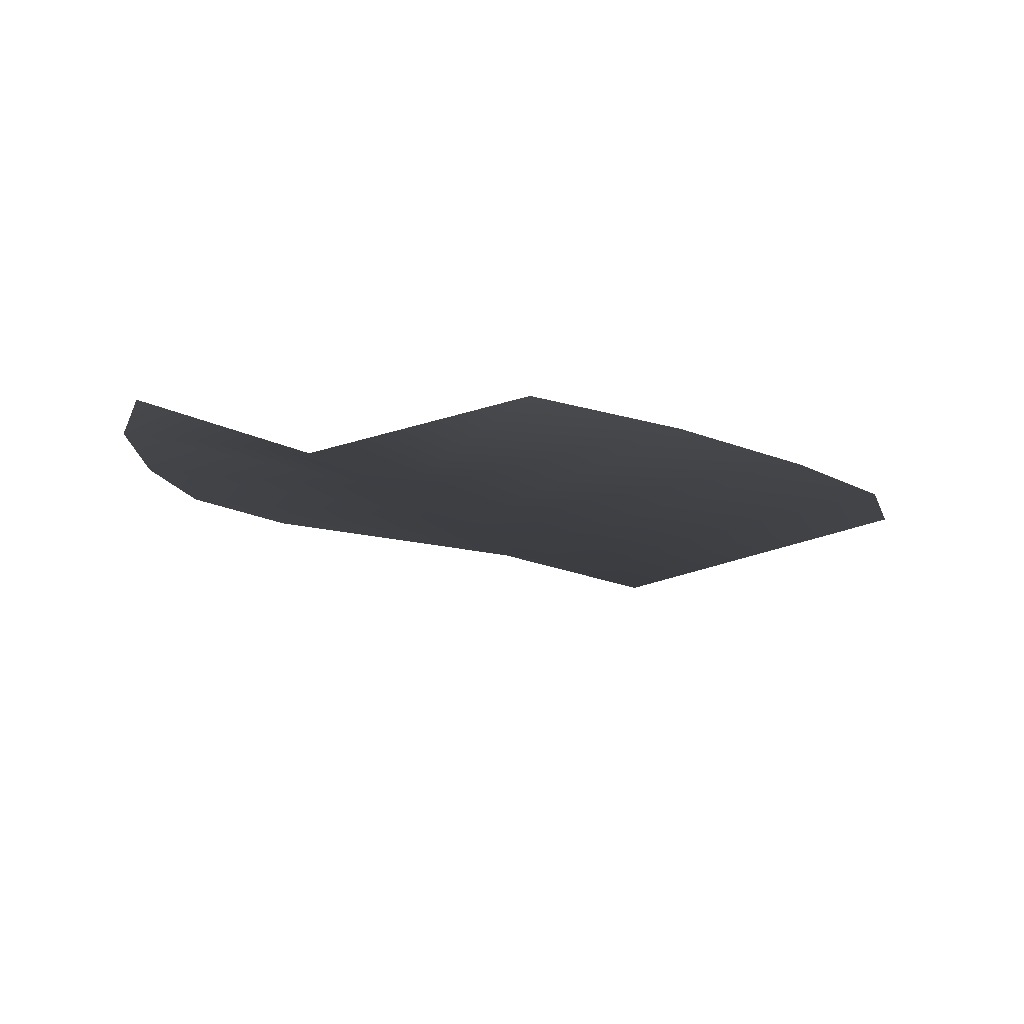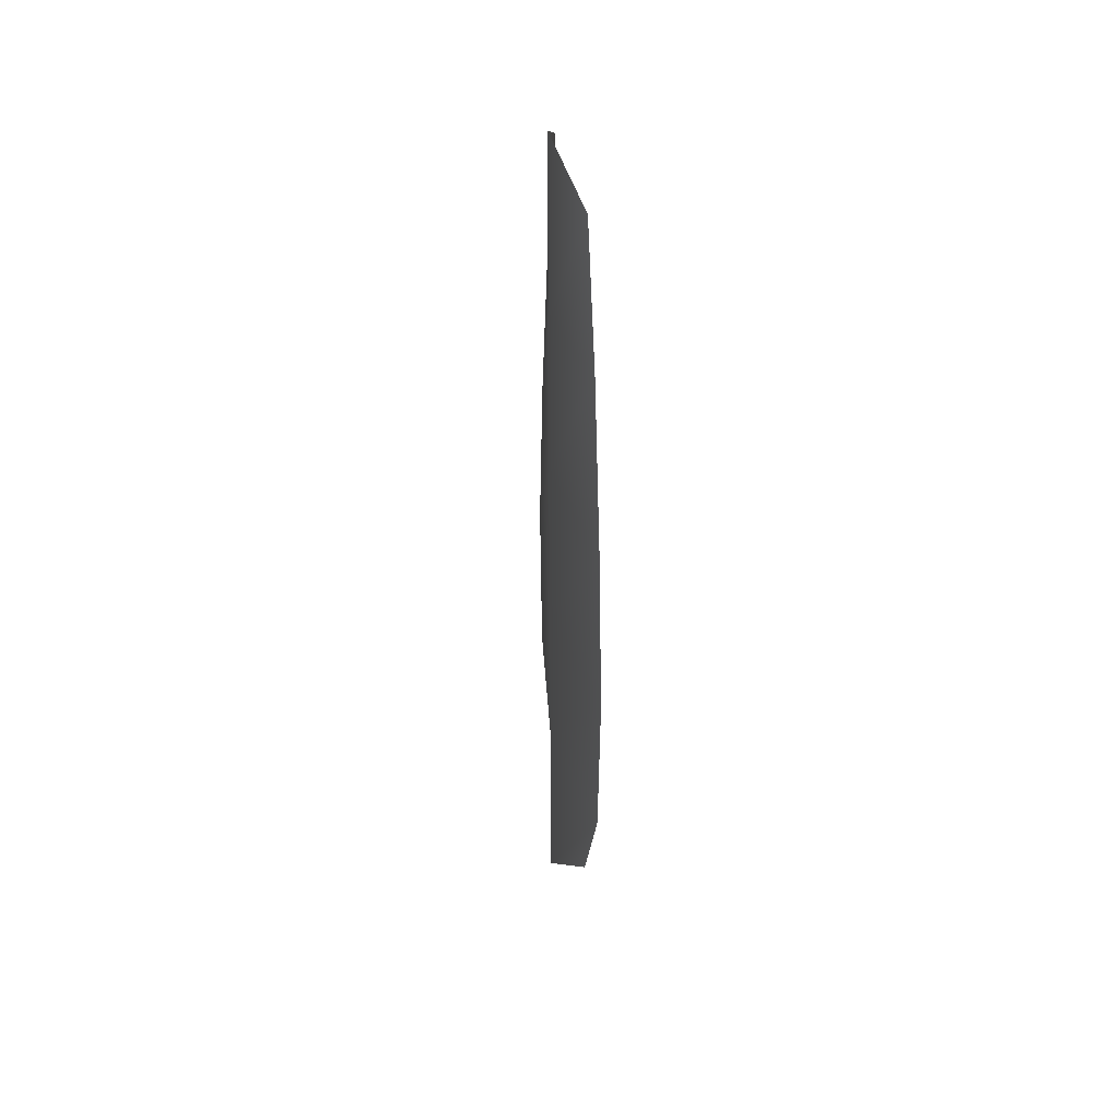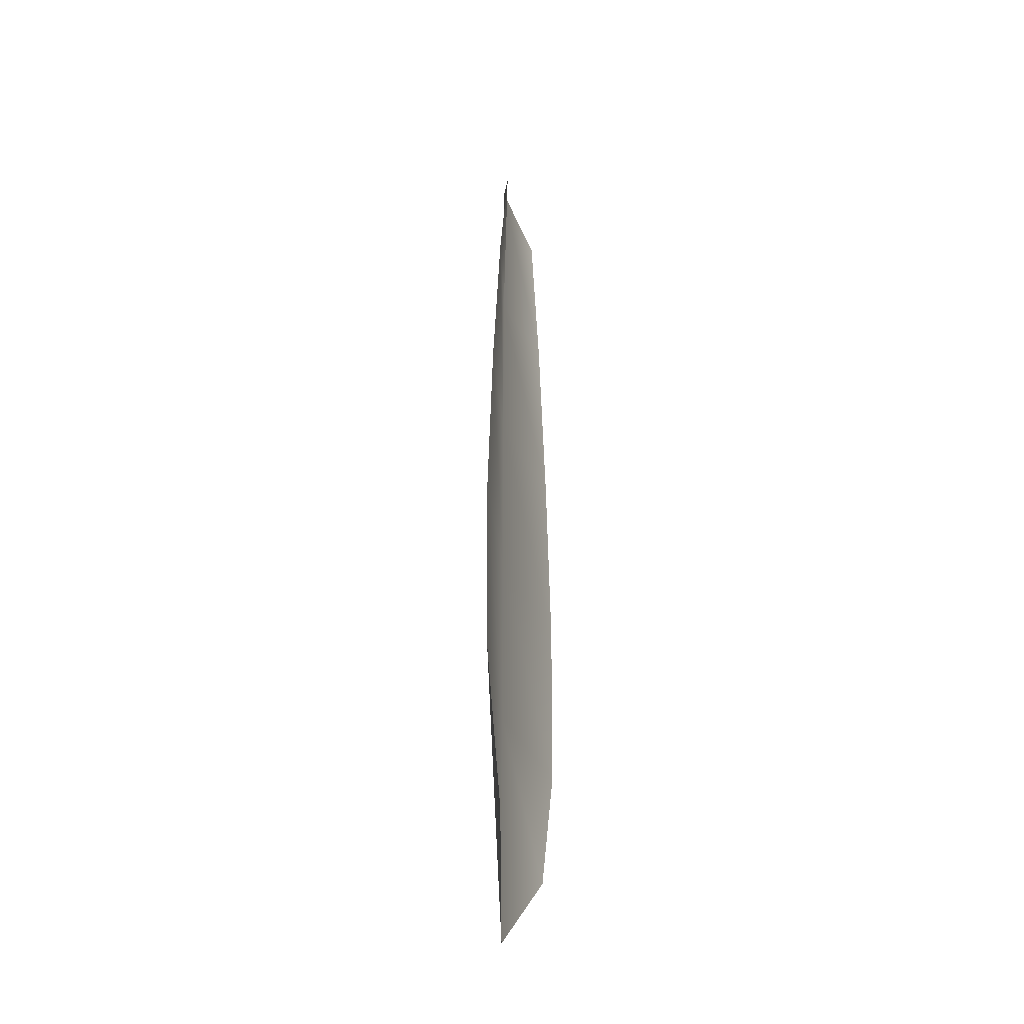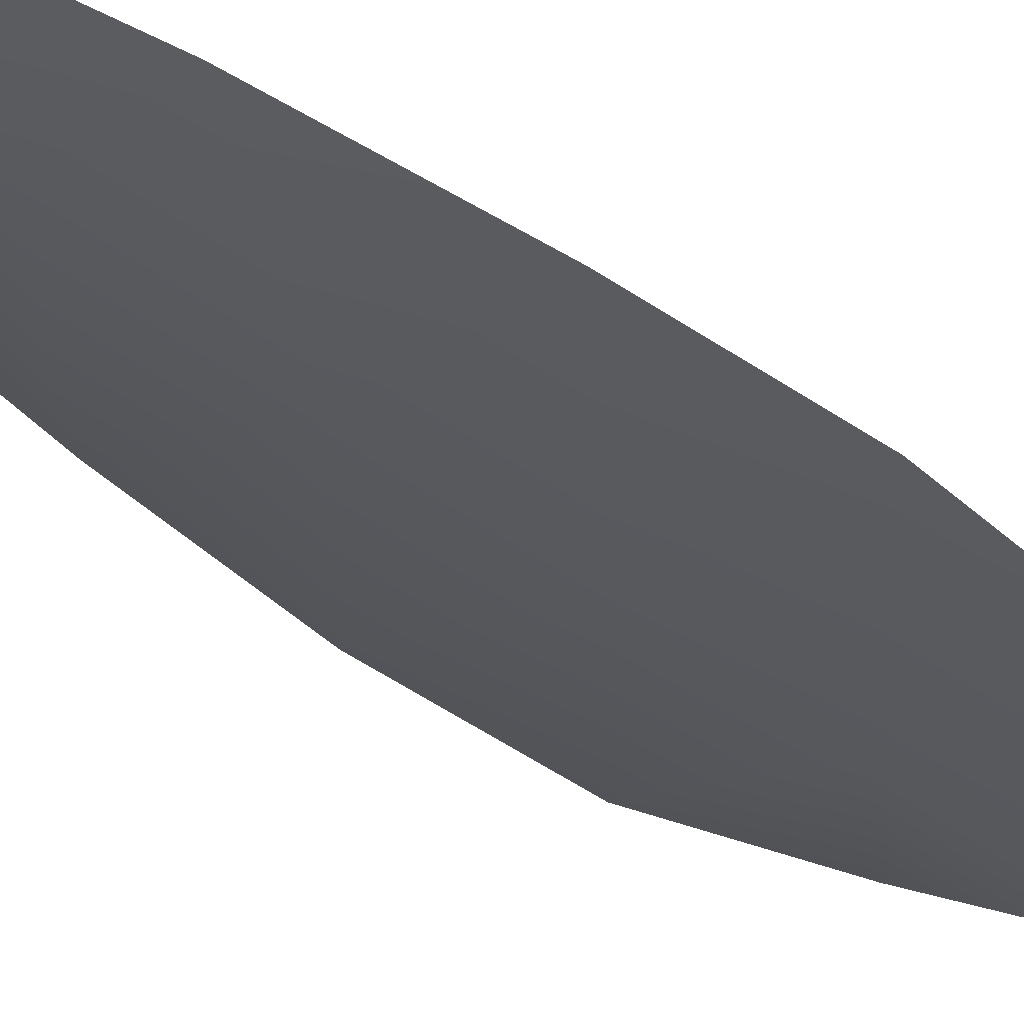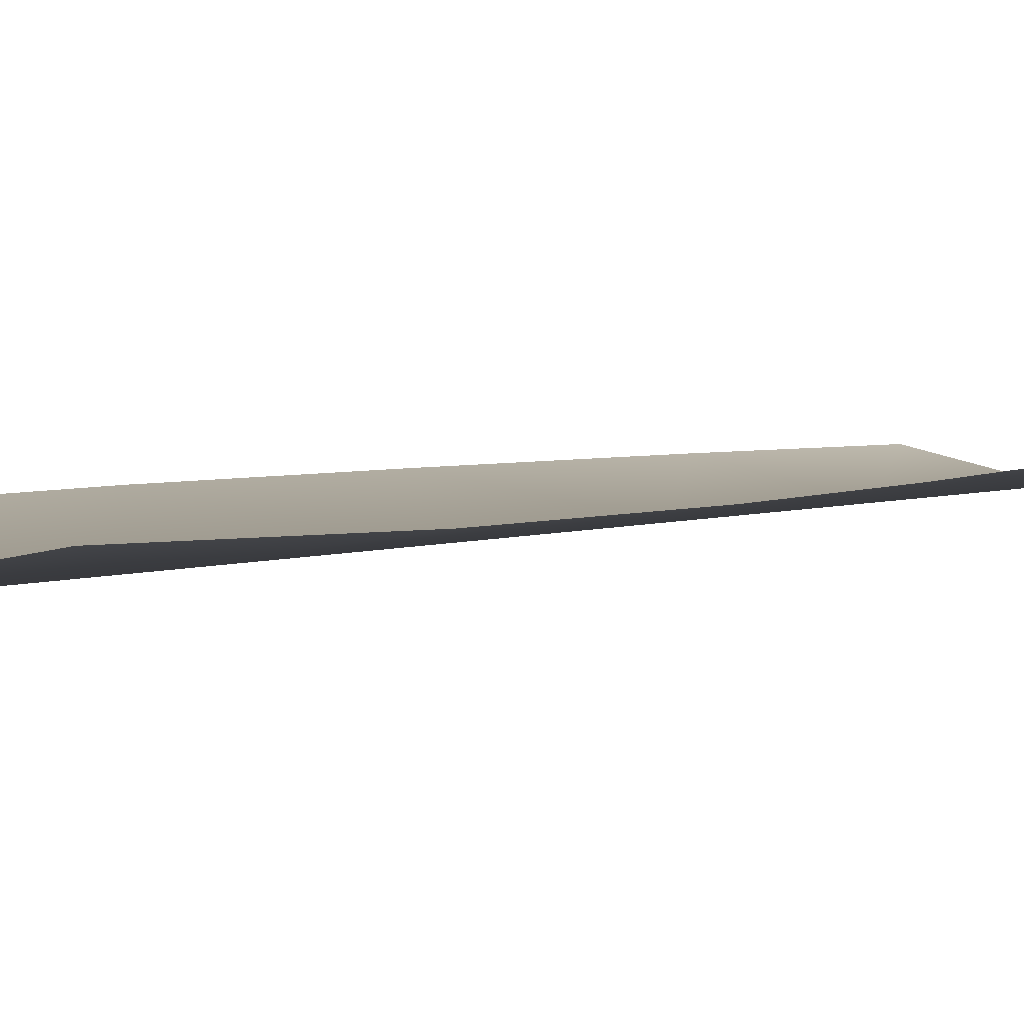
<metadata>
{"format":"obj","ext":"obj","renderer":"f3d","projection":"perspective","resolution":1024,"background":"white","views":[{"elev":-3.2,"azim":-173.0,"up":"+Z"},{"elev":44.7,"azim":-102.6,"up":"+Y"},{"elev":-36.7,"azim":-75.8,"up":"+Y"},{"elev":-28.9,"azim":-143.7,"up":"+Z"},{"elev":3.1,"azim":31.7,"up":"+Z"}]}
</metadata>
<code>
o feather_flight_tertiary_045
v 0.1331 0.3525 0.06849
v 0.1276 0.3525 0.06849
v 0.1341 0.314 0.06849
v 0.1265 0.314 0.06849
v 0.1303 0.3544 0.06759
v 0.1303 0.3097 0.06759
v 0.1346 0.3459 0.06849
v 0.1358 0.3375 0.06849
v 0.1366 0.329 0.06849
v 0.1364 0.3205 0.06849
v 0.1242 0.3205 0.06849
v 0.124 0.329 0.06849
v 0.1248 0.3375 0.06849
v 0.1261 0.3459 0.06849
v 0.1303 0.3459 0.06759
v 0.1303 0.3375 0.06759
v 0.1303 0.329 0.06759
v 0.1303 0.3205 0.06759
f 18 10 3 6
f 11 18 6 4
f 5 1 7 15
f 15 7 8 16
f 16 8 9 17
f 17 9 10 18
f 2 5 15 14
f 14 15 16 13
f 13 16 17 12
f 12 17 18 11

</code>
